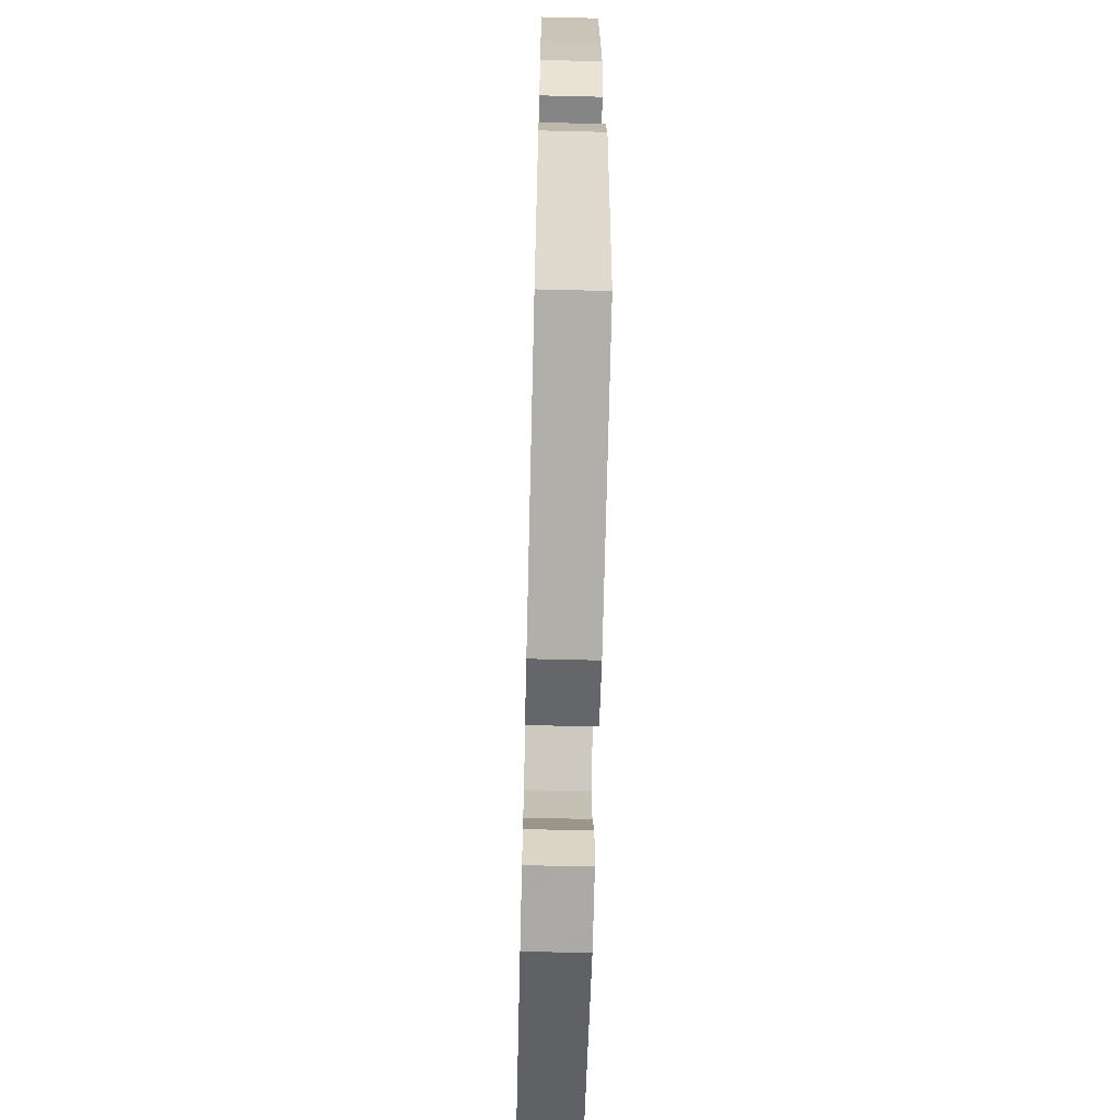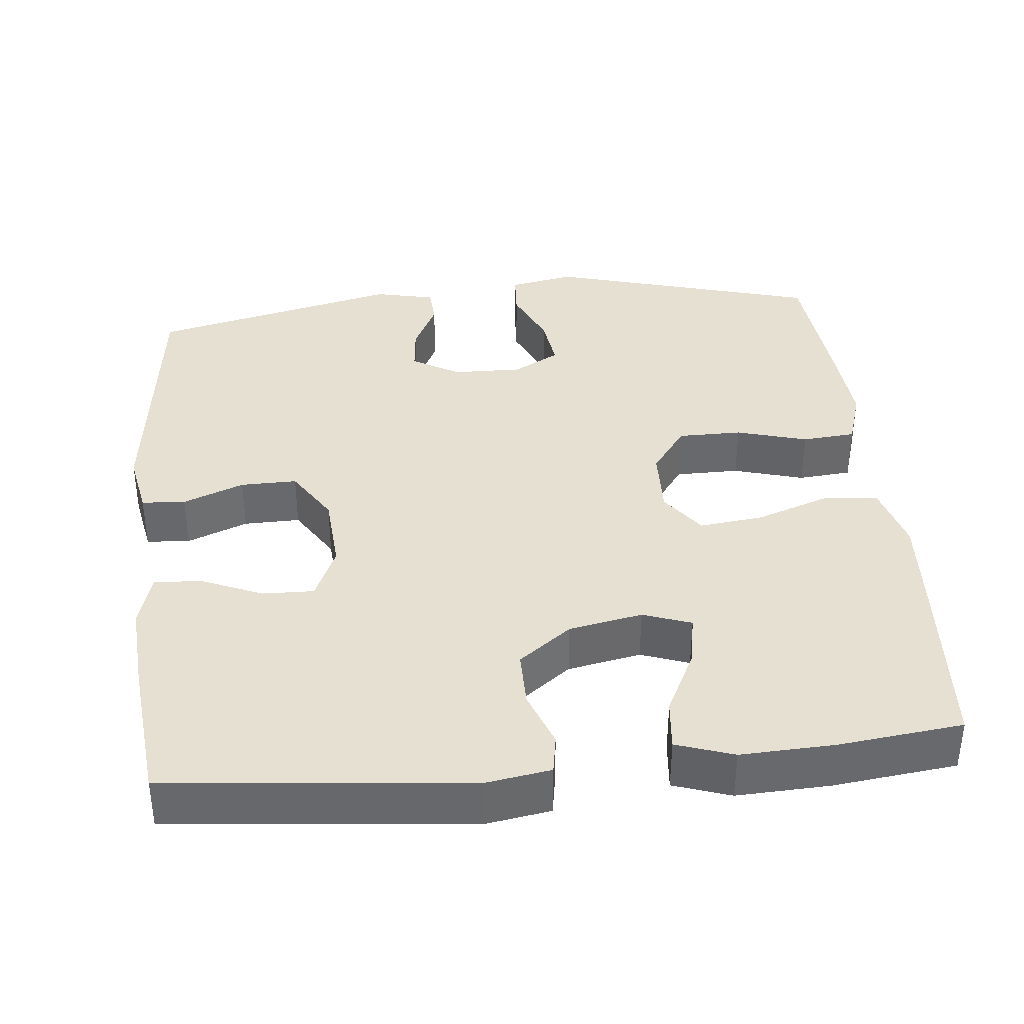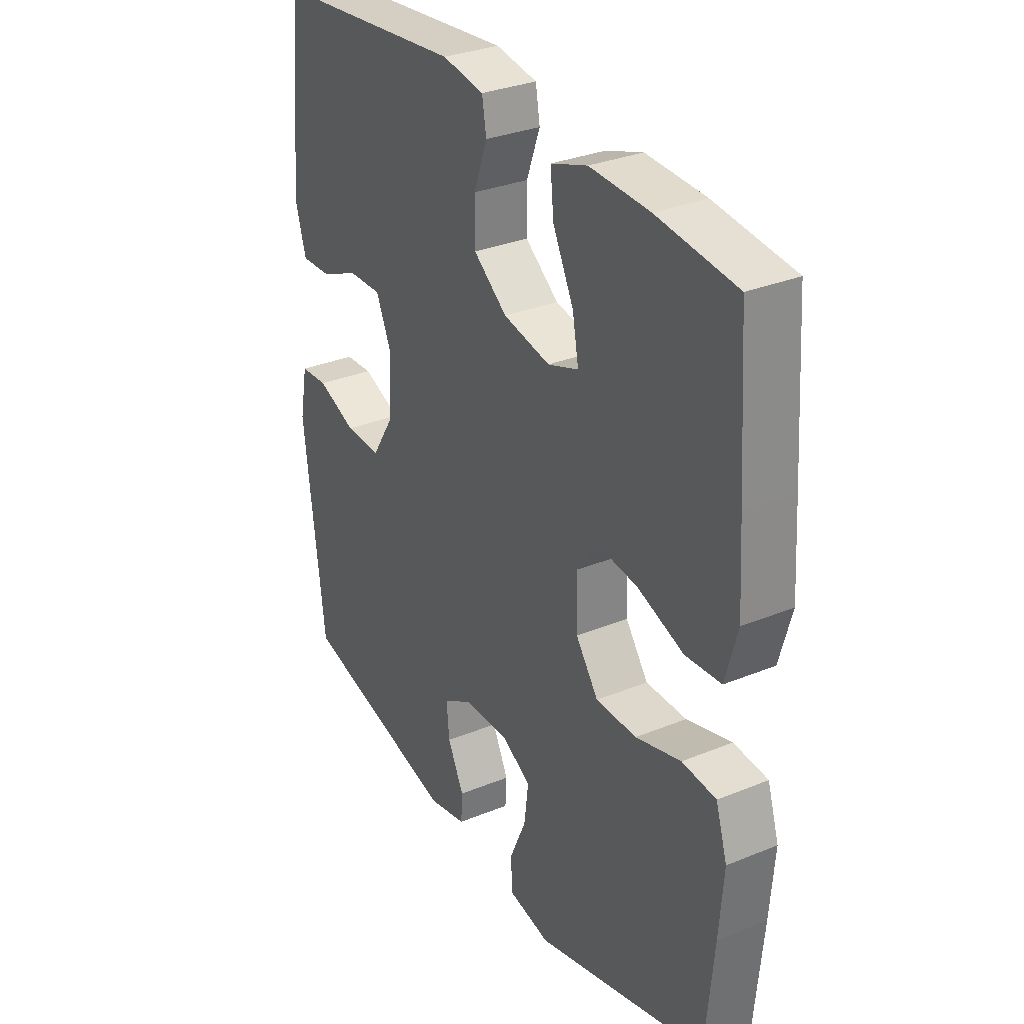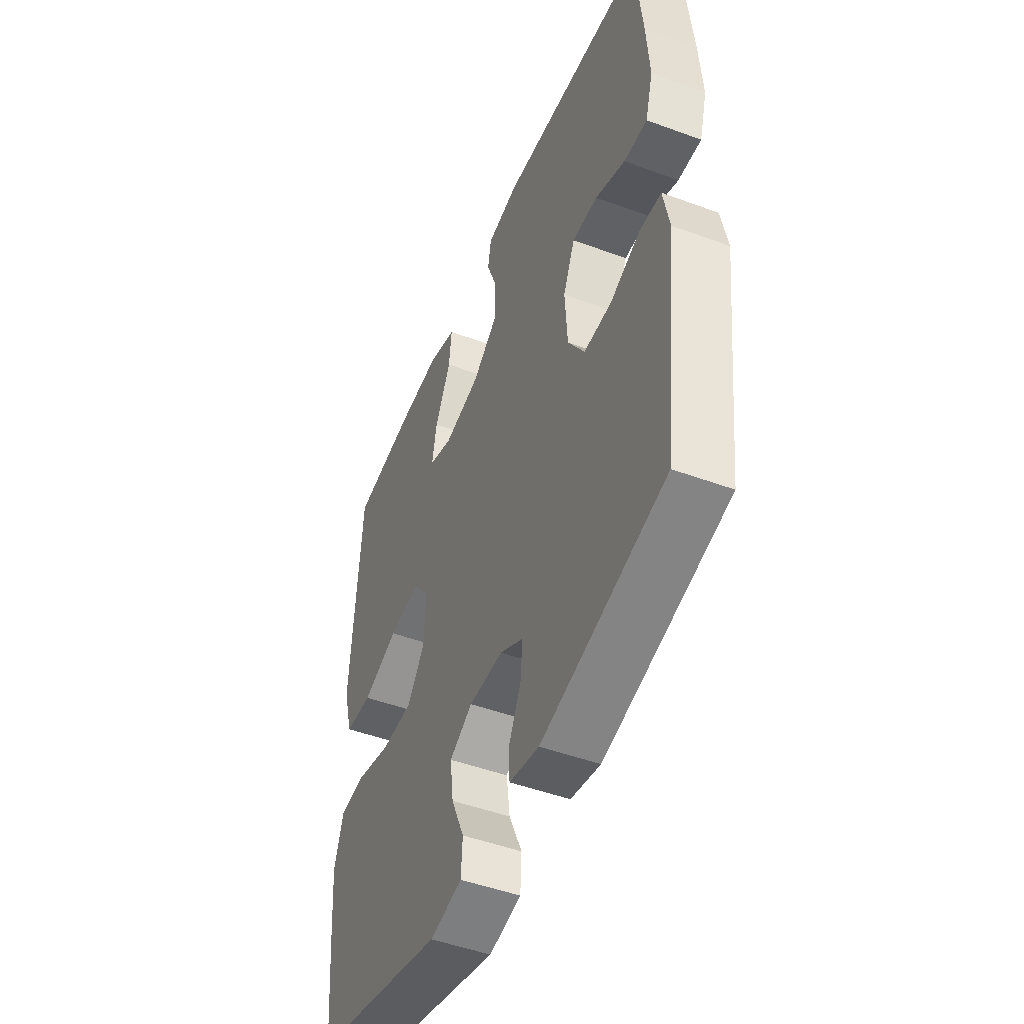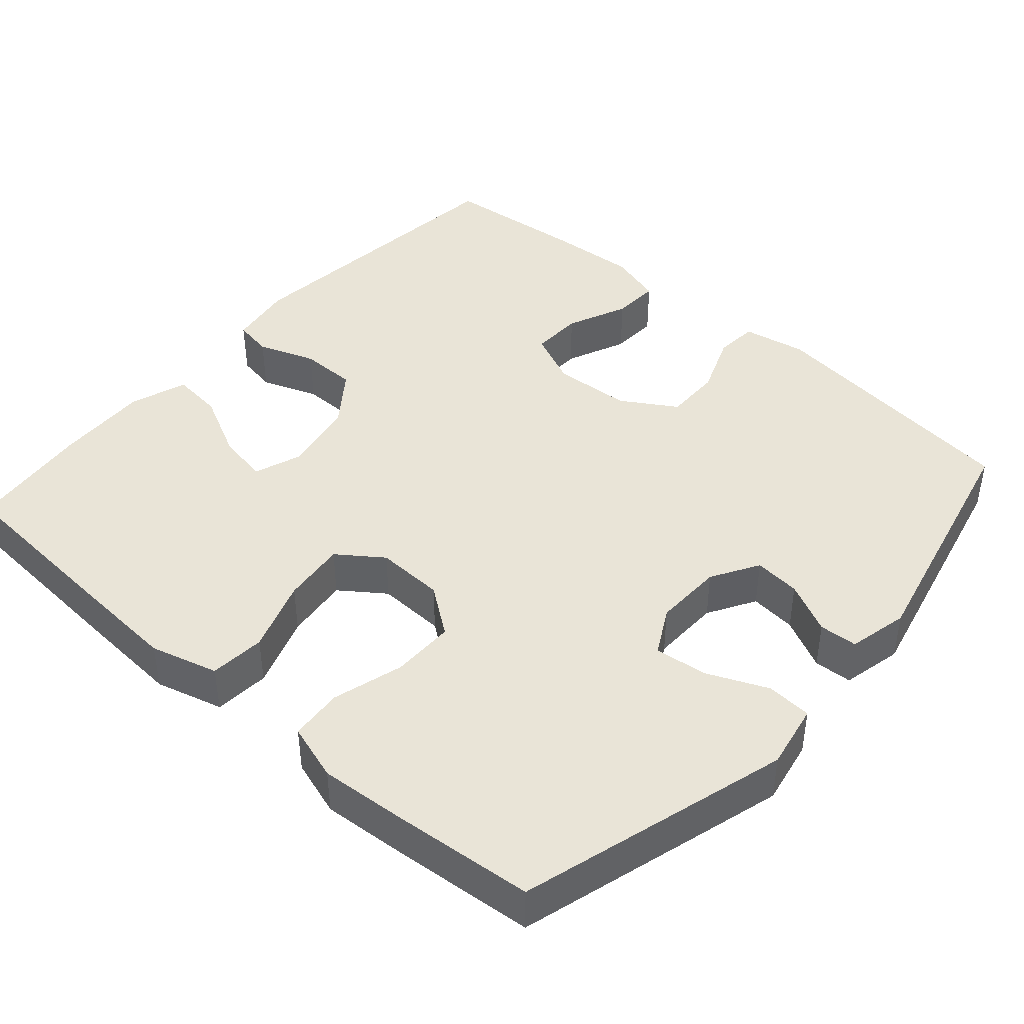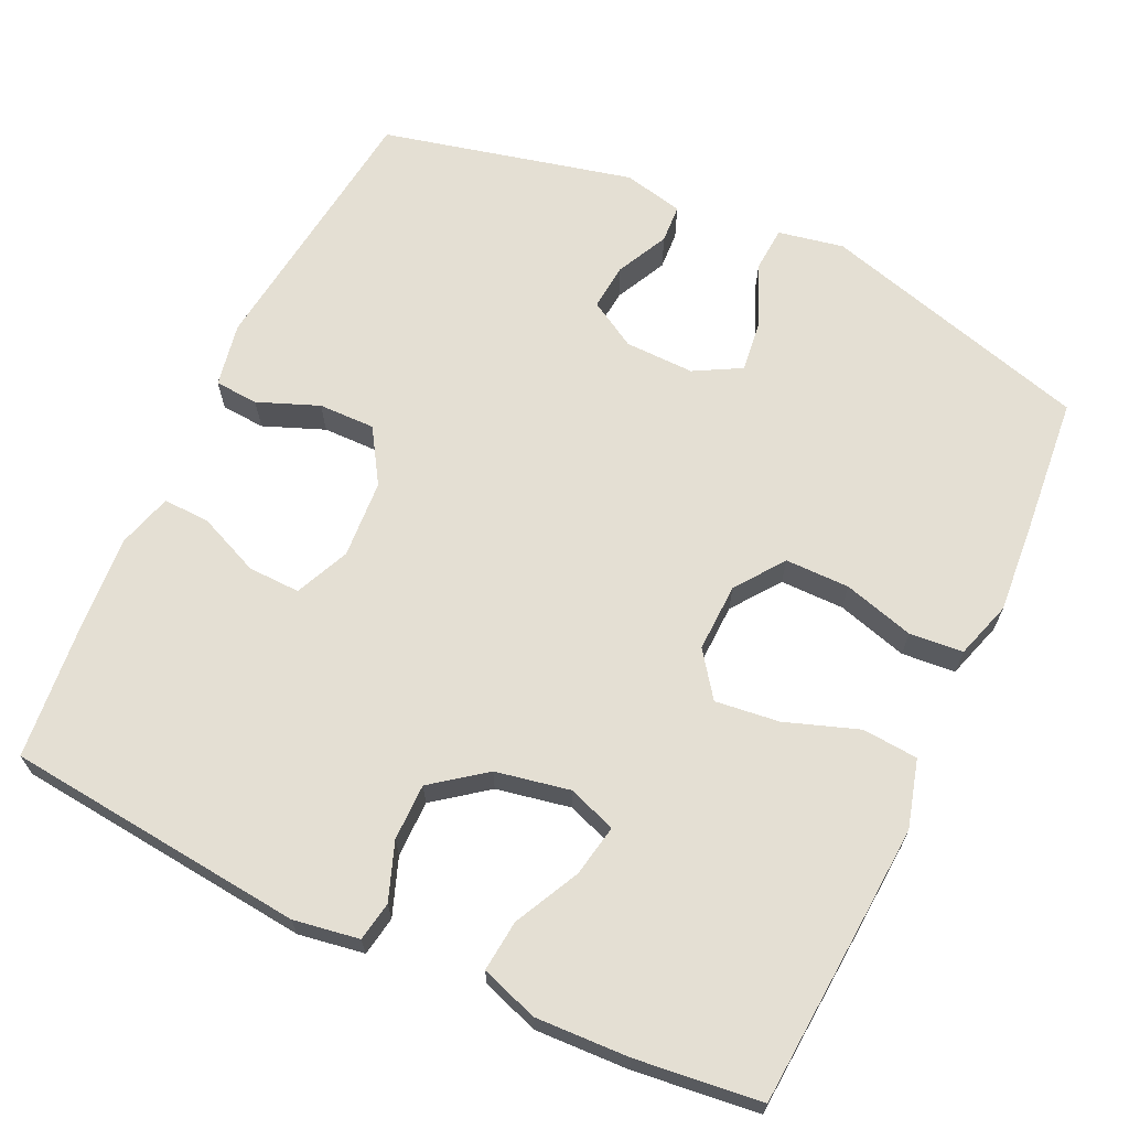
<metadata>
{"format":"obj","ext":"obj","renderer":"f3d","projection":"perspective","resolution":1024,"background":"white","views":[{"elev":-64.6,"azim":-91.4,"up":"+Z"},{"elev":37.6,"azim":-5.8,"up":"+Y"},{"elev":31.5,"azim":59.9,"up":"+Z"},{"elev":-48.7,"azim":-112.3,"up":"+Z"},{"elev":43.0,"azim":131.4,"up":"+Y"},{"elev":66.6,"azim":25.1,"up":"+Y"}]}
</metadata>
<code>
v -0.5 0.07 -0.5
v -0.543 0.07 -0.144
v -0.527 0.07 -0.059
v -0.469 0.07 -0.055
v -0.388 0.07 -0.087
v -0.313 0.07 -0.088
v -0.268 0.07 -0.016
v -0.261 0.07 0.088
v -0.293 0.07 0.16
v -0.362 0.07 0.158
v -0.443 0.07 0.123
v -0.506 0.07 0.12
v -0.527 0.07 0.192
v -0.519 0.07 0.309
v -0.5 0.07 0.5
v -0.102 0.07 0.541
v -0.015 0.07 0.527
v -0.006 0.07 0.475
v -0.034 0.07 0.399
v -0.034 0.07 0.324
v 0.036 0.07 0.271
v 0.134 0.07 0.252
v 0.198 0.07 0.275
v 0.185 0.07 0.344
v 0.142 0.07 0.43
v 0.135 0.07 0.498
v 0.211 0.07 0.524
v 0.335 0.07 0.519
v 0.5 0.07 0.5
v 0.517 0.07 0.261
v 0.526 0.07 0.124
v 0.501 0.07 0.034
v 0.427 0.07 0.028
v 0.33 0.07 0.062
v 0.245 0.07 0.072
v 0.202 0.07 0.013
v 0.205 0.07 -0.078
v 0.252 0.07 -0.142
v 0.337 0.07 -0.142
v 0.431 0.07 -0.115
v 0.502 0.07 -0.121
v 0.526 0.07 -0.197
v 0.517 0.07 -0.314
v 0.5 0.07 -0.5
v 0.14 0.07 -0.602
v 0.053 0.07 -0.585
v 0.049 0.07 -0.525
v 0.084 0.07 -0.445
v 0.093 0.07 -0.374
v 0.031 0.07 -0.34
v -0.061 0.07 -0.342
v -0.124 0.07 -0.379
v -0.118 0.07 -0.441
v -0.084 0.07 -0.51
v -0.087 0.07 -0.561
v -0.167 0.07 -0.579
v -0.5 0 -0.5
v -0.543 0 -0.144
v -0.527 0 -0.059
v -0.469 0 -0.055
v -0.388 0 -0.087
v -0.313 0 -0.088
v -0.268 0 -0.016
v -0.261 0 0.088
v -0.293 0 0.16
v -0.362 0 0.158
v -0.443 0 0.123
v -0.506 0 0.12
v -0.527 0 0.192
v -0.519 0 0.309
v -0.5 0 0.5
v -0.102 0 0.541
v -0.015 0 0.527
v -0.006 0 0.475
v -0.034 0 0.399
v -0.034 0 0.324
v 0.036 0 0.271
v 0.134 0 0.252
v 0.198 0 0.275
v 0.185 0 0.344
v 0.142 0 0.43
v 0.135 0 0.498
v 0.211 0 0.524
v 0.335 0 0.519
v 0.5 0 0.5
v 0.517 0 0.261
v 0.526 0 0.124
v 0.501 0 0.034
v 0.427 0 0.028
v 0.33 0 0.062
v 0.245 0 0.072
v 0.202 0 0.013
v 0.205 0 -0.078
v 0.252 0 -0.142
v 0.337 0 -0.142
v 0.431 0 -0.115
v 0.502 0 -0.121
v 0.526 0 -0.197
v 0.517 0 -0.314
v 0.5 0 -0.5
v 0.14 0 -0.602
v 0.053 0 -0.585
v 0.049 0 -0.525
v 0.084 0 -0.445
v 0.093 0 -0.374
v 0.031 0 -0.34
v -0.061 0 -0.342
v -0.124 0 -0.379
v -0.118 0 -0.441
v -0.084 0 -0.51
v -0.087 0 -0.561
v -0.167 0 -0.579
f 53 54 55 56
f 52 53 56 1
f 51 52 1 2
f 50 51 2 3
f 45 46 47 48
f 45 48 49
f 44 45 49
f 43 44 49 50
f 39 40 41 42
f 38 39 42 43
f 31 32 33 34
f 31 34 35
f 30 31 35
f 29 30 35
f 28 29 35 36
f 24 25 26 27
f 23 24 27 28
f 16 17 18 19
f 16 19 20
f 15 16 20
f 14 15 20 21
f 10 11 12 13
f 9 10 13 14
f 50 3 4 5
f 38 43 50 5
f 23 28 36
f 22 23 36
f 22 36 37
f 9 14 21 22
f 8 9 22 37
f 7 8 37 38
f 38 5 6
f 6 7 38
f 112 111 110 109
f 57 112 109 108
f 58 57 108 107
f 59 58 107 106
f 104 103 102 101
f 105 104 101
f 105 101 100
f 106 105 100 99
f 98 97 96 95
f 99 98 95 94
f 90 89 88 87
f 91 90 87
f 91 87 86
f 91 86 85
f 92 91 85 84
f 83 82 81 80
f 84 83 80 79
f 75 74 73 72
f 76 75 72
f 76 72 71
f 77 76 71 70
f 69 68 67 66
f 70 69 66 65
f 61 60 59 106
f 61 106 99 94
f 92 84 79
f 92 79 78
f 93 92 78
f 78 77 70 65
f 93 78 65 64
f 94 93 64 63
f 62 61 94
f 94 63 62
f 1 57 58 2
f 2 58 59 3
f 3 59 60 4
f 4 60 61 5
f 5 61 62 6
f 6 62 63 7
f 7 63 64 8
f 8 64 65 9
f 9 65 66 10
f 10 66 67 11
f 11 67 68 12
f 12 68 69 13
f 13 69 70 14
f 14 70 71 15
f 15 71 72 16
f 16 72 73 17
f 17 73 74 18
f 18 74 75 19
f 19 75 76 20
f 20 76 77 21
f 21 77 78 22
f 22 78 79 23
f 23 79 80 24
f 24 80 81 25
f 25 81 82 26
f 26 82 83 27
f 27 83 84 28
f 28 84 85 29
f 29 85 86 30
f 30 86 87 31
f 31 87 88 32
f 32 88 89 33
f 33 89 90 34
f 34 90 91 35
f 35 91 92 36
f 36 92 93 37
f 37 93 94 38
f 38 94 95 39
f 39 95 96 40
f 40 96 97 41
f 41 97 98 42
f 42 98 99 43
f 43 99 100 44
f 44 100 101 45
f 45 101 102 46
f 46 102 103 47
f 47 103 104 48
f 48 104 105 49
f 49 105 106 50
f 50 106 107 51
f 51 107 108 52
f 52 108 109 53
f 53 109 110 54
f 54 110 111 55
f 55 111 112 56
f 56 112 57 1

</code>
